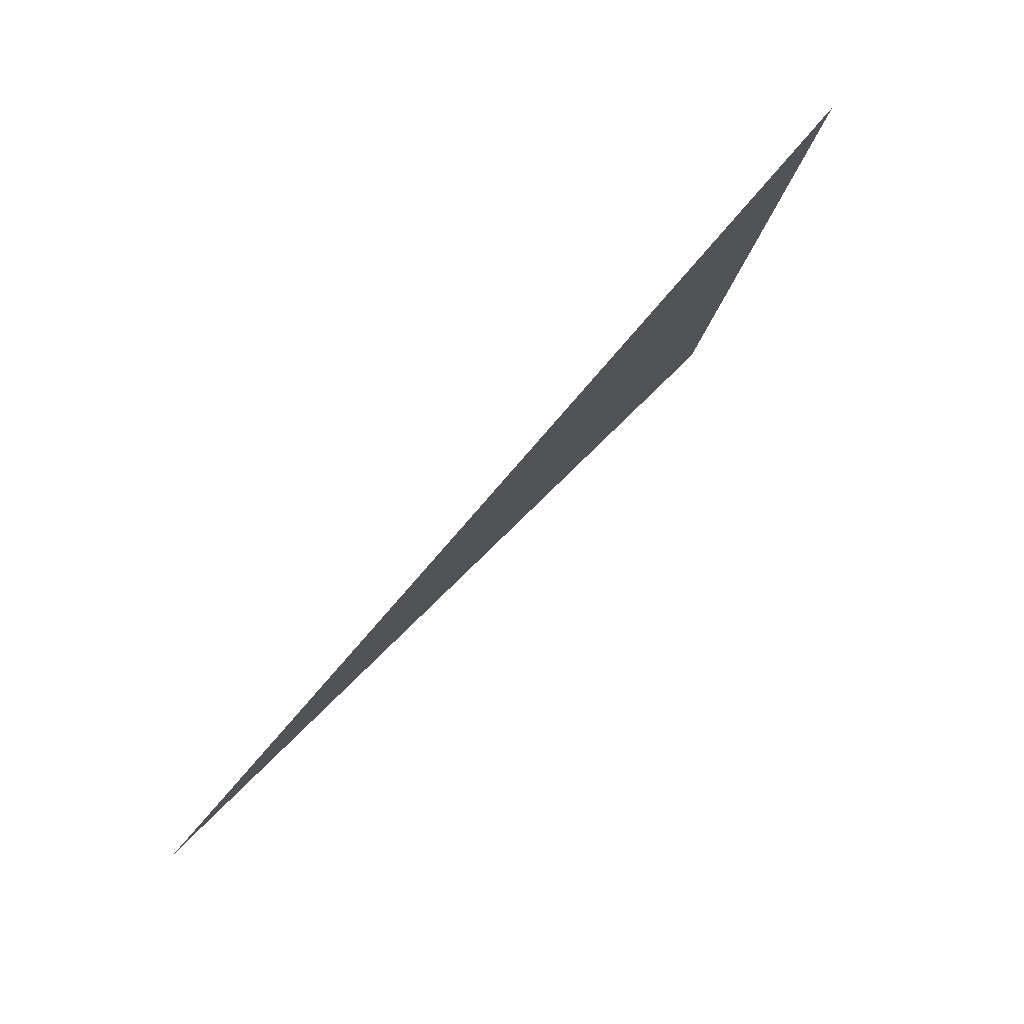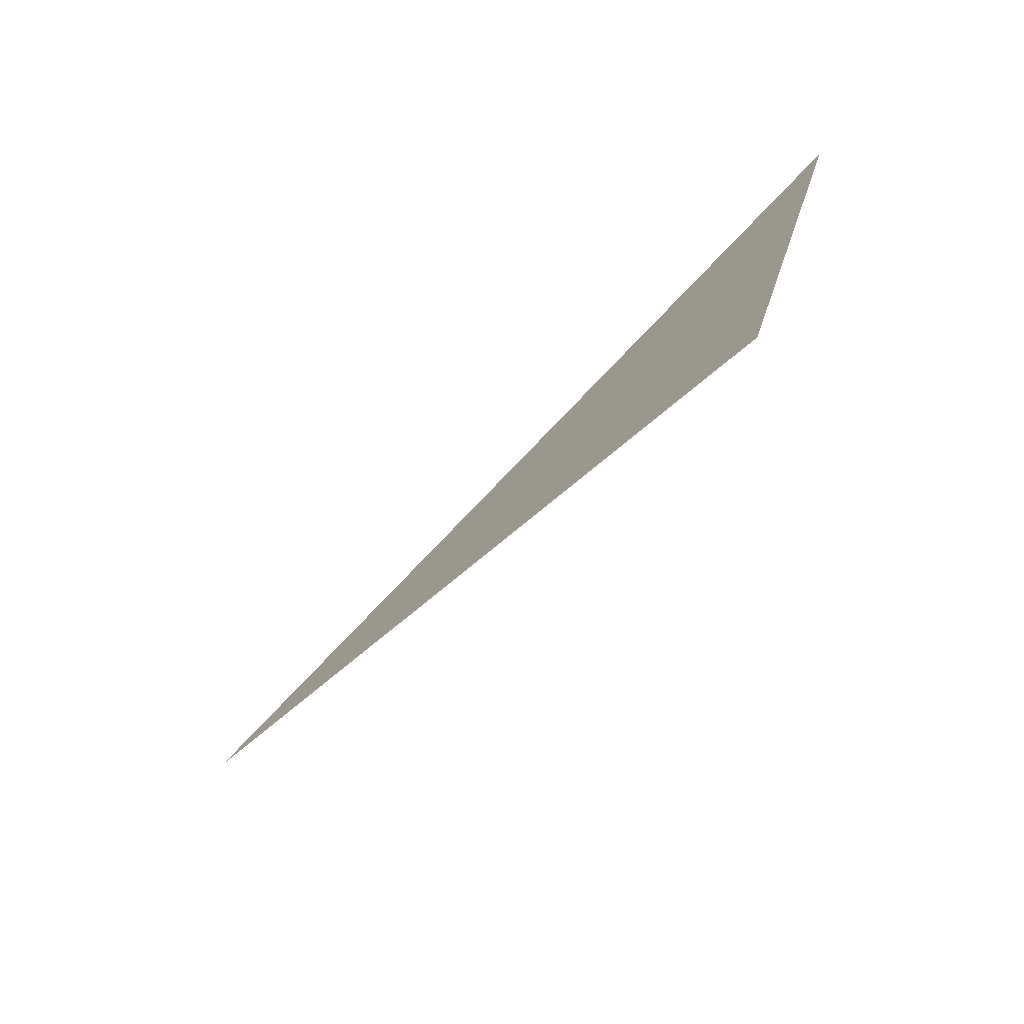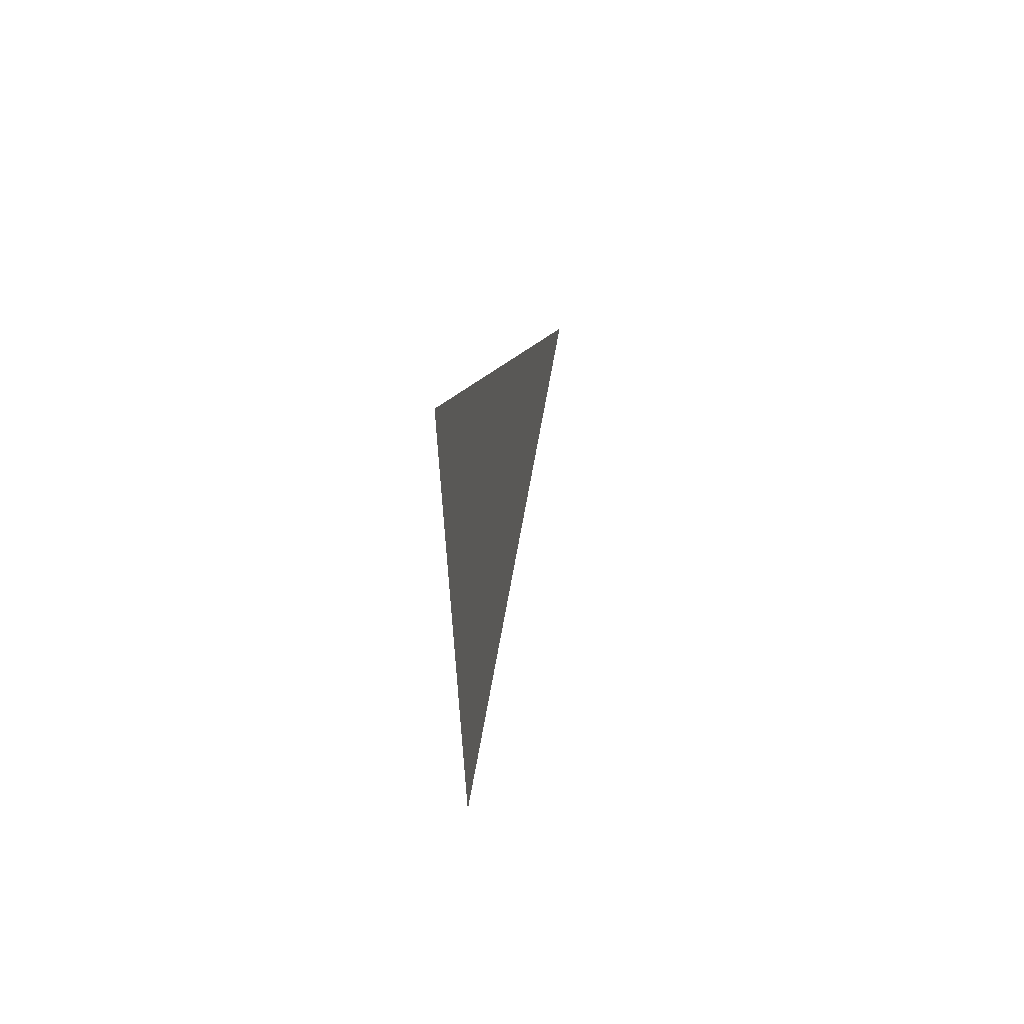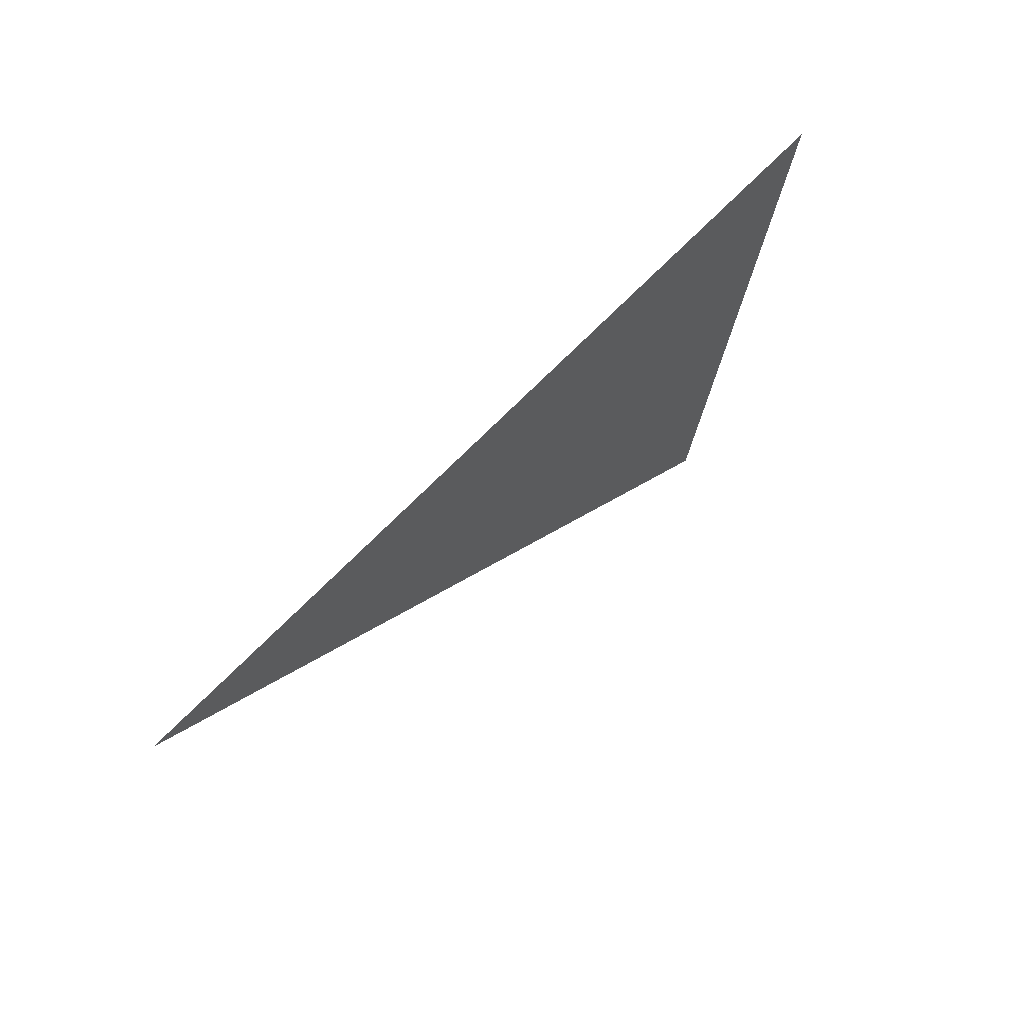
<metadata>
{"format":"obj","ext":"obj","renderer":"f3d","projection":"perspective","resolution":1024,"background":"white","views":[{"elev":75.7,"azim":-48.8,"up":"+Z"},{"elev":-72.4,"azim":45.9,"up":"+Z"},{"elev":13.8,"azim":97.2,"up":"+Z"},{"elev":50.8,"azim":-49.3,"up":"+Z"}]}
</metadata>
<code>
o #ID50
v 0.4612 -0.02049 -0.539
v 0.4502 -0.02049 -0.5665
v 0.3952 -0.02049 -0.5444
v 0.3952 -0.02049 -0.5444
v 0.4502 -0.02049 -0.5665
v 0.4612 -0.02049 -0.539
f 4 5 6
f 1 2 3

</code>
